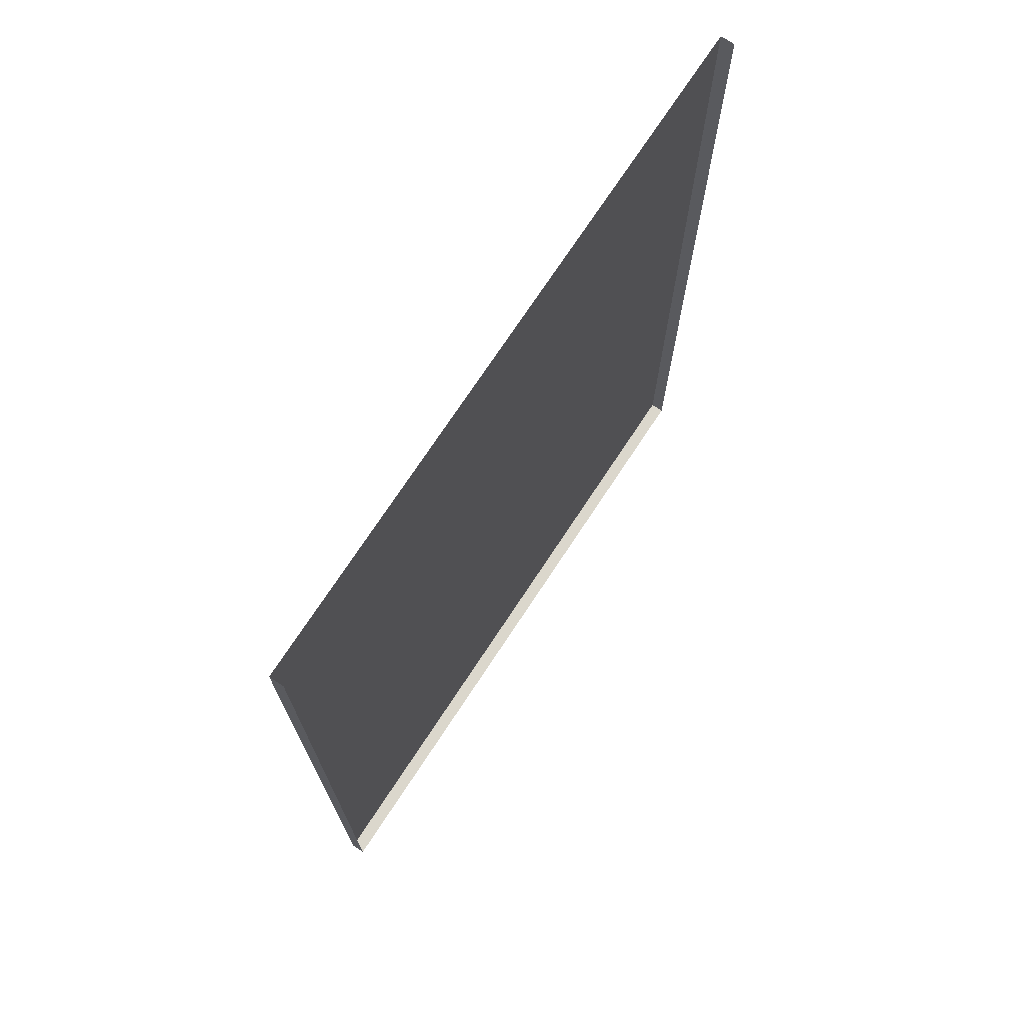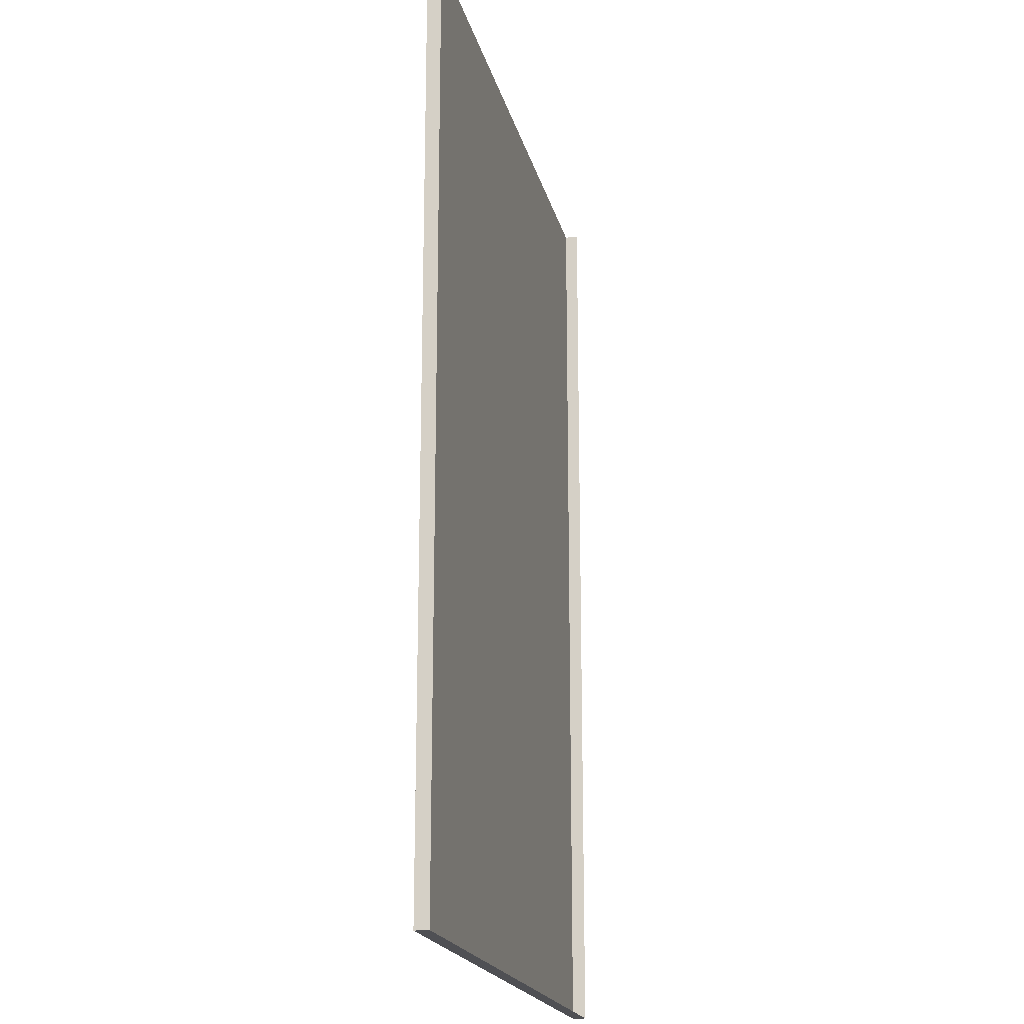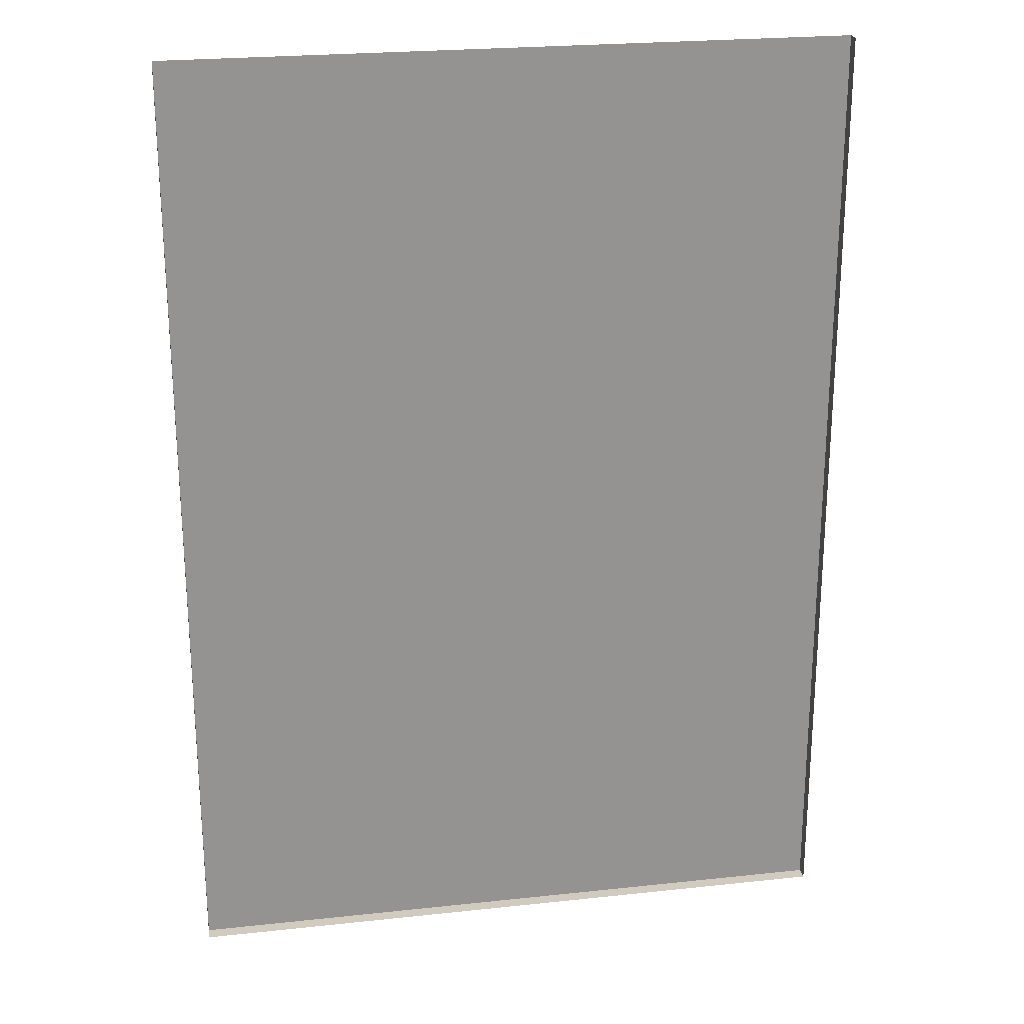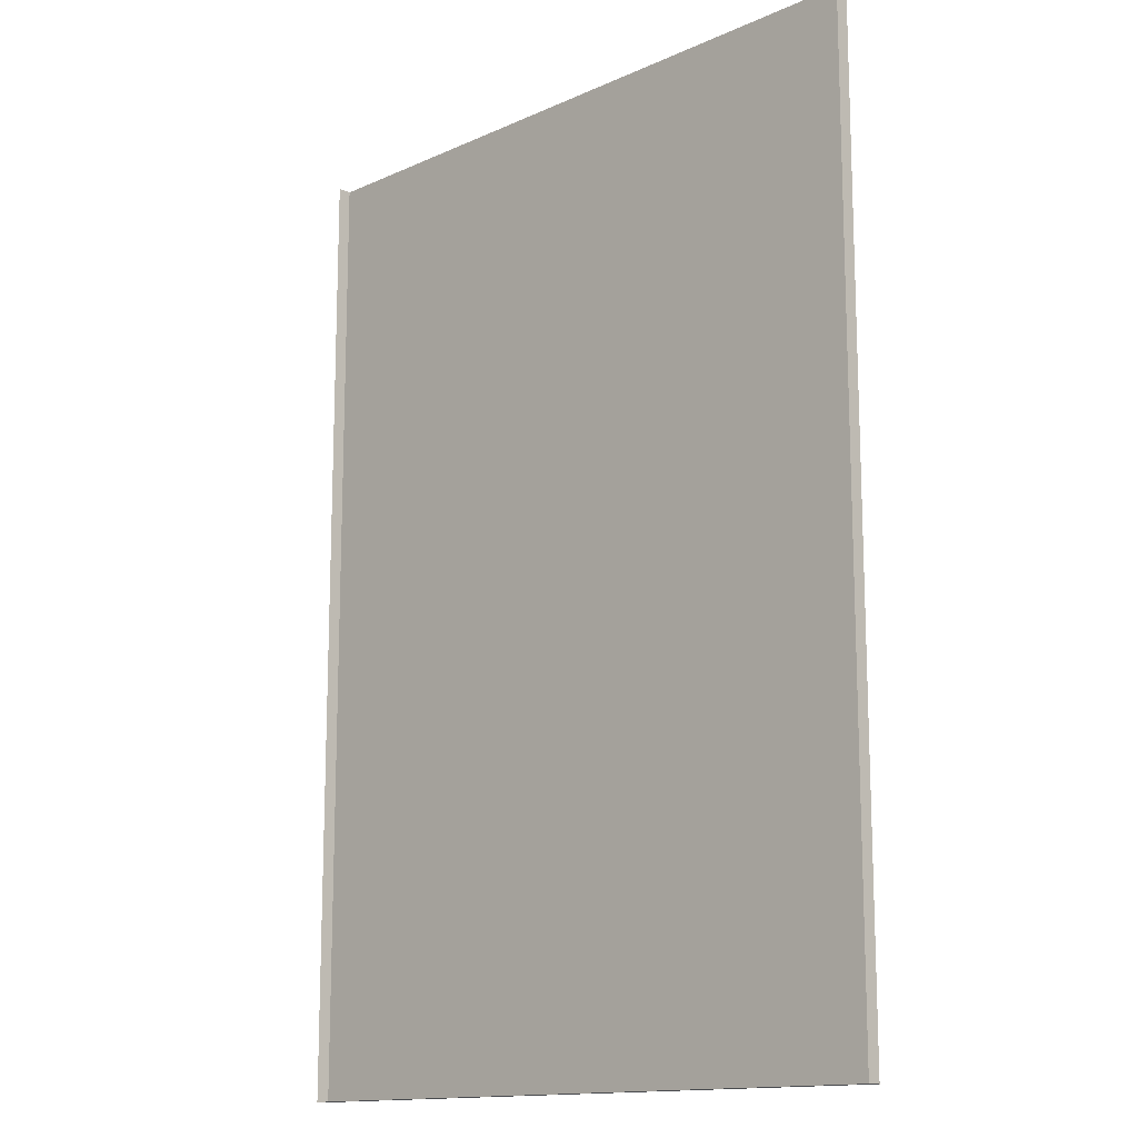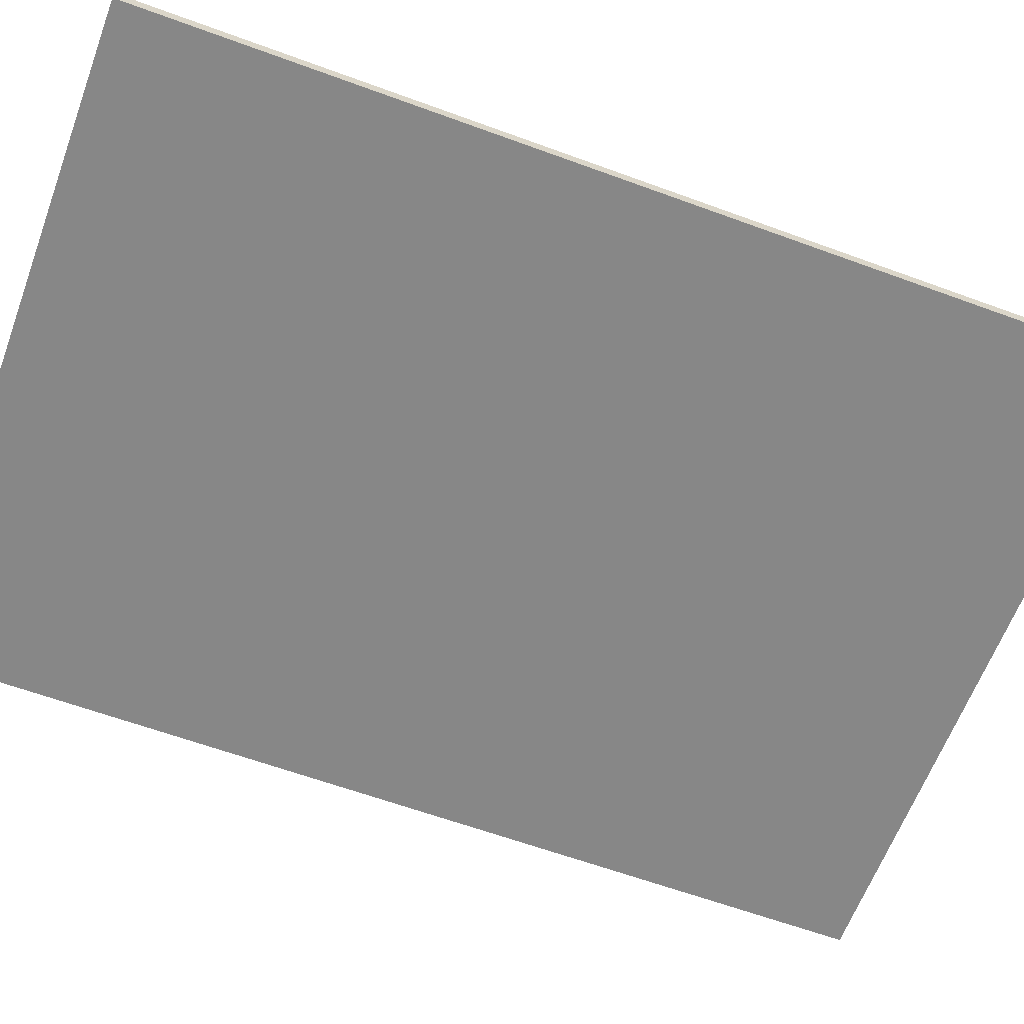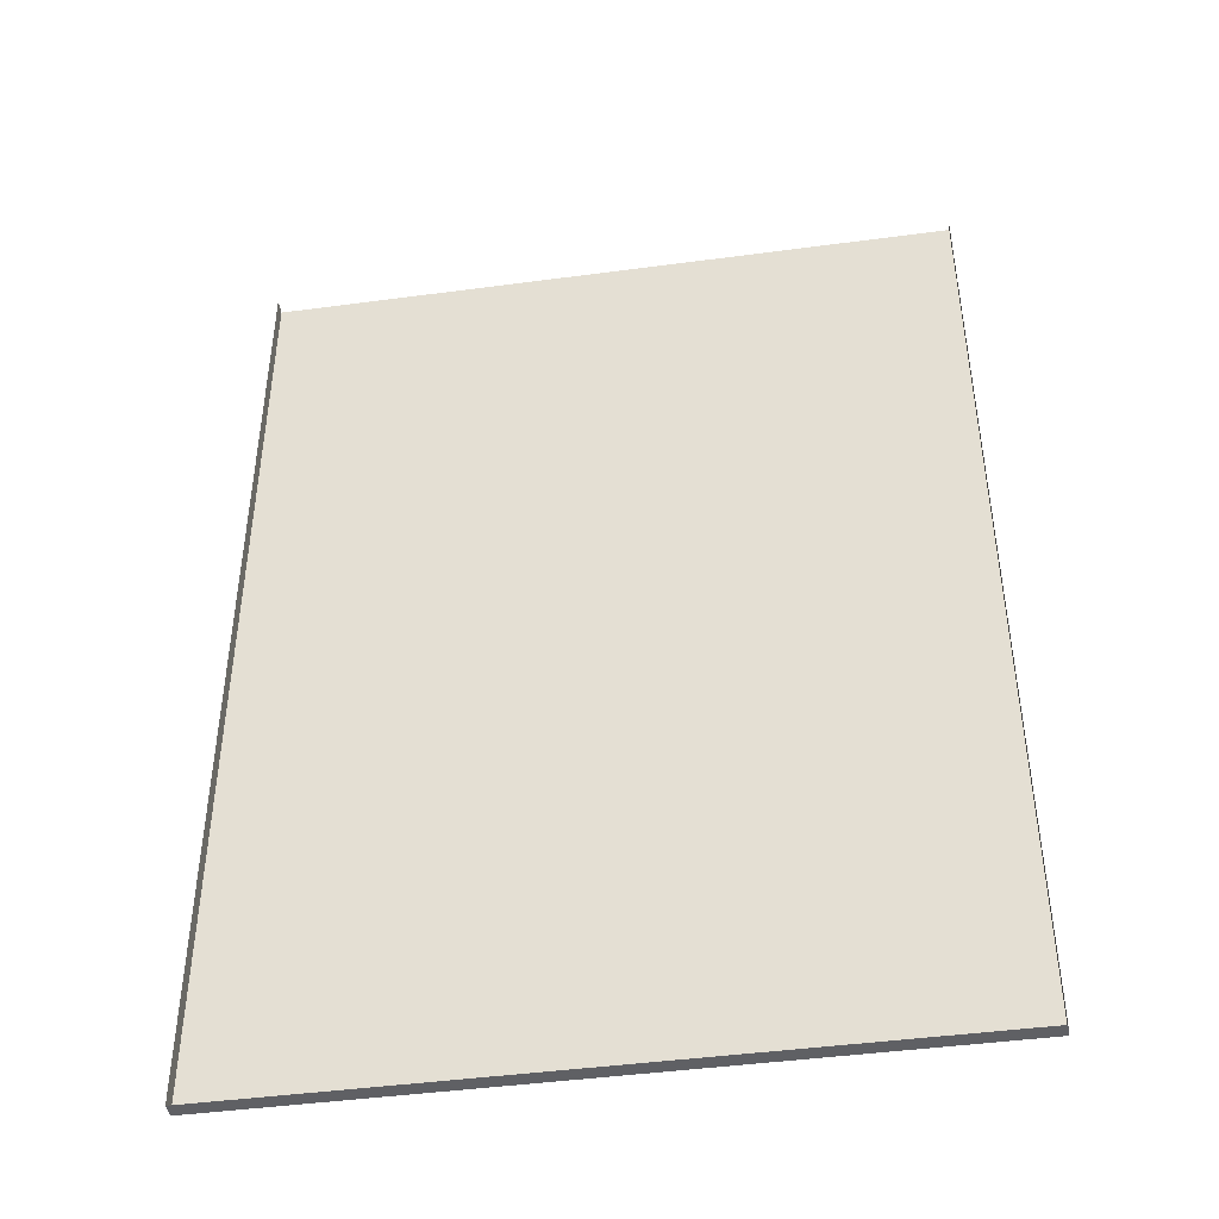
<metadata>
{"format":"obj","ext":"obj","renderer":"f3d","projection":"perspective","resolution":1024,"background":"white","views":[{"elev":73.4,"azim":-56.6,"up":"+Y"},{"elev":-19.2,"azim":-77.3,"up":"+Y"},{"elev":23.5,"azim":-10.3,"up":"+Y"},{"elev":-14.1,"azim":44.5,"up":"+Y"},{"elev":-62.5,"azim":69.6,"up":"+Z"},{"elev":-44.3,"azim":8.9,"up":"+Y"}]}
</metadata>
<code>
v  -43.2 12.22 0.88
v  -43.2 12.22 0
v  -43.2 0 0
v  -43.2 0 0.88
v  -34.56 0 0
v  -34.56 0 0.88
v  -34.56 12.22 0
v  -43.2 24.46 0.88
v  -43.2 24.46 0
v  -34.56 24.46 0
v  -43.2 36.7 0.88
v  -43.2 36.7 0
v  -34.56 36.7 0
v  -43.2 48.94 0
v  -43.2 48.94 0.88
v  -43.2 61.18 0.88
v  -43.2 61.18 0
v  -34.56 61.18 0
v  -34.56 48.94 0
v  -25.92 0 0
v  -25.92 0 0.88
v  -25.92 12.22 0
v  -25.92 24.46 0
v  -25.92 36.7 0
v  -25.92 61.18 0
v  -25.92 48.94 0
v  -17.28 0 0
v  -17.28 0 0.88
v  -17.28 12.22 0
v  -17.28 24.46 0
v  -17.28 36.7 0
v  -17.28 61.18 0
v  -17.28 48.94 0
v  -8.64 0 0.88
v  -8.64 0 0
v  0 0 0
v  0 0 0.88
v  -8.64 12.22 0
v  0 12.22 0
v  0 12.22 0.88
v  -8.64 24.46 0
v  0 24.46 0
v  0 24.46 0.88
v  -8.64 36.7 0
v  0 36.7 0
v  0 36.7 0.88
v  -8.64 48.94 0
v  -8.64 61.18 0
v  0 61.18 0
v  0 48.94 0
v  0 48.94 0.88
v  0 61.18 0.88
g Object_0
f 1 2 3 4
f 5 6 4 3
f 7 5 3 2
f 8 9 2 1
f 10 7 2 9
f 11 12 9 8
f 13 10 9 12
f 14 15 16 17
f 15 14 12 11
f 18 19 14 17
f 19 13 12 14
f 20 21 6 5
f 22 20 5 7
f 23 22 7 10
f 24 23 10 13
f 25 26 19 18
f 26 24 13 19
f 27 28 21 20
f 29 27 20 22
f 30 29 22 23
f 31 30 23 24
f 32 33 26 25
f 33 31 24 26
f 34 35 36 37
f 35 34 28 27
f 35 38 39 36
f 38 35 27 29
f 39 40 37 36
f 38 41 42 39
f 41 38 29 30
f 42 43 40 39
f 41 44 45 42
f 44 41 30 31
f 45 46 43 42
f 47 48 49 50
f 48 47 33 32
f 44 47 50 45
f 47 44 31 33
f 51 50 49 52
f 50 51 46 45
g

</code>
